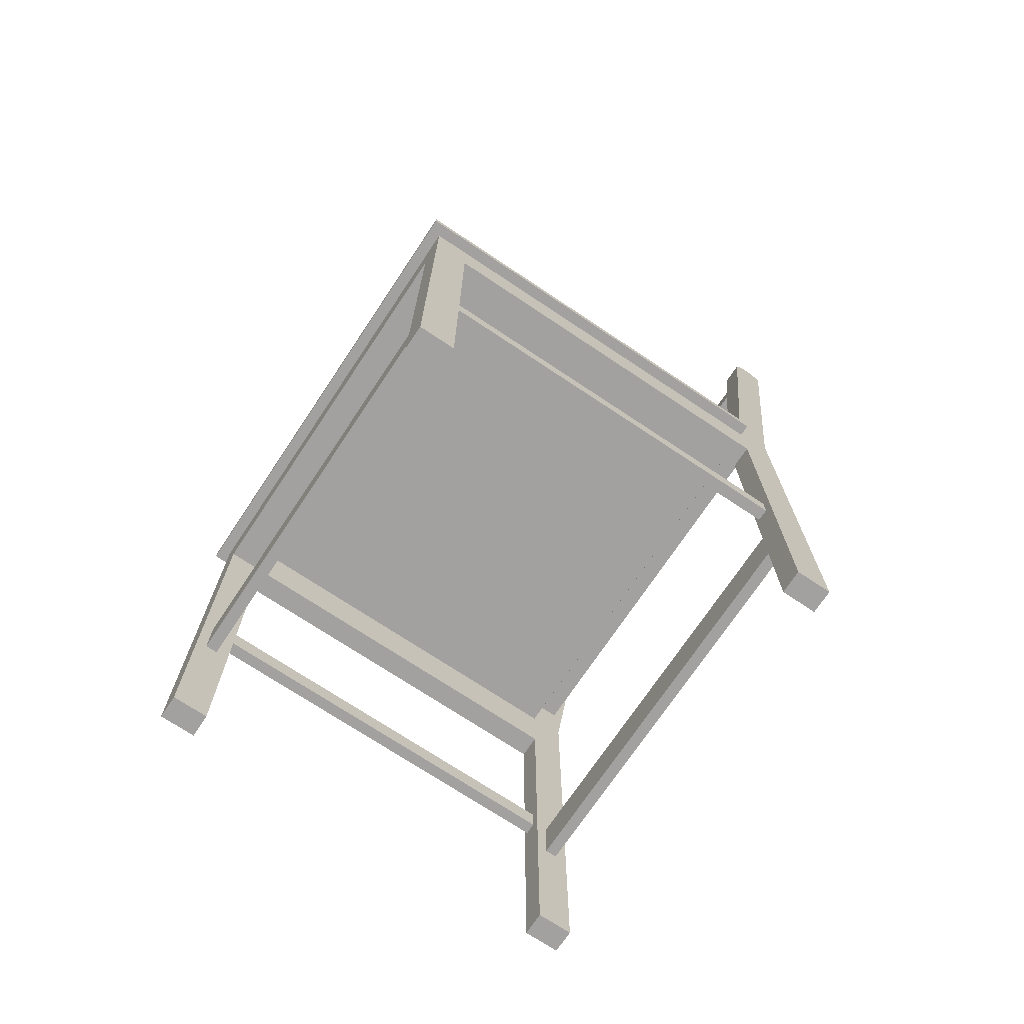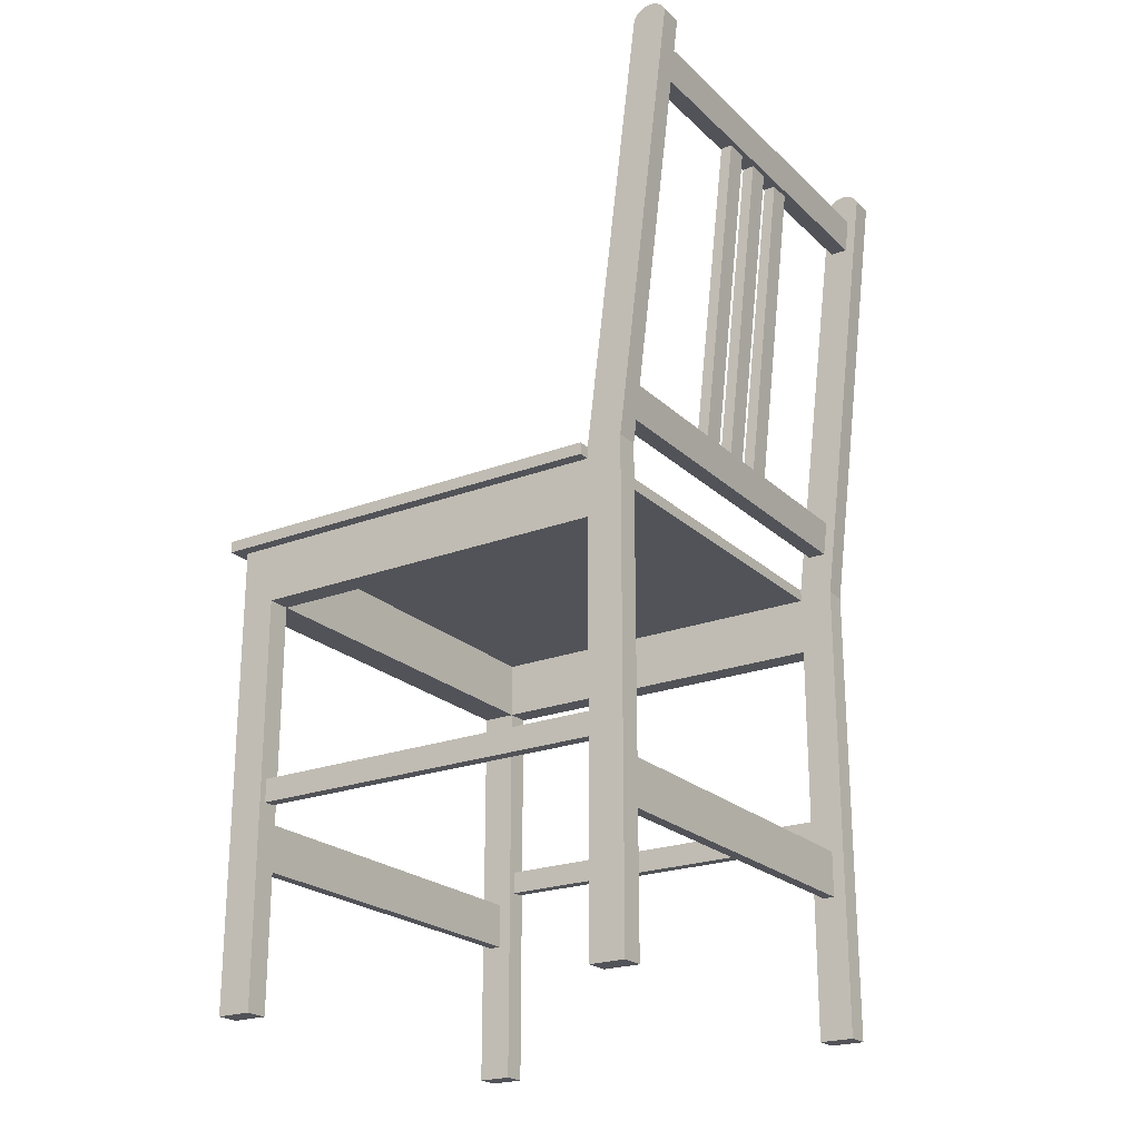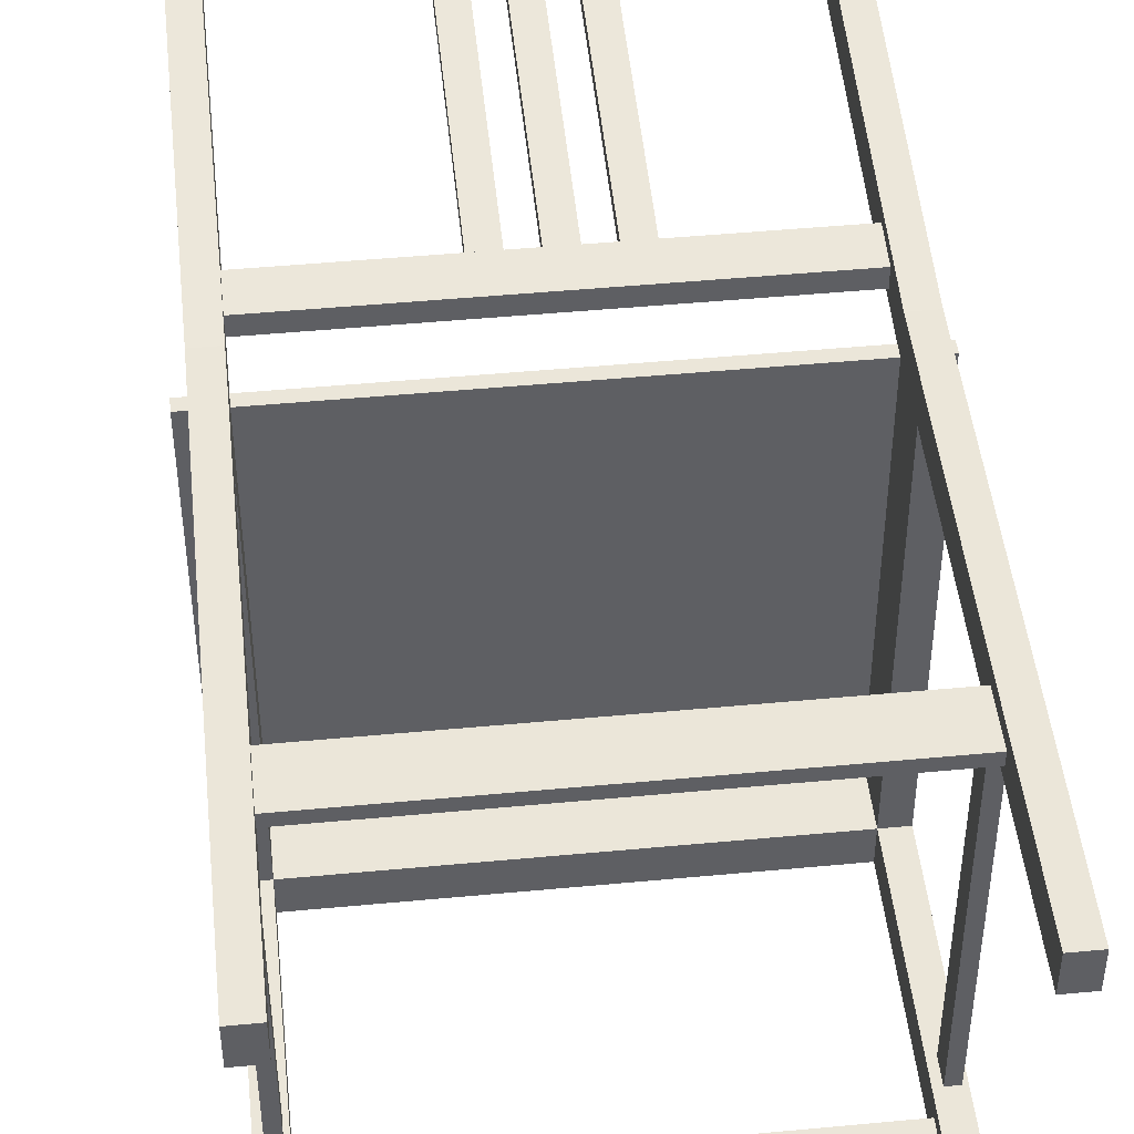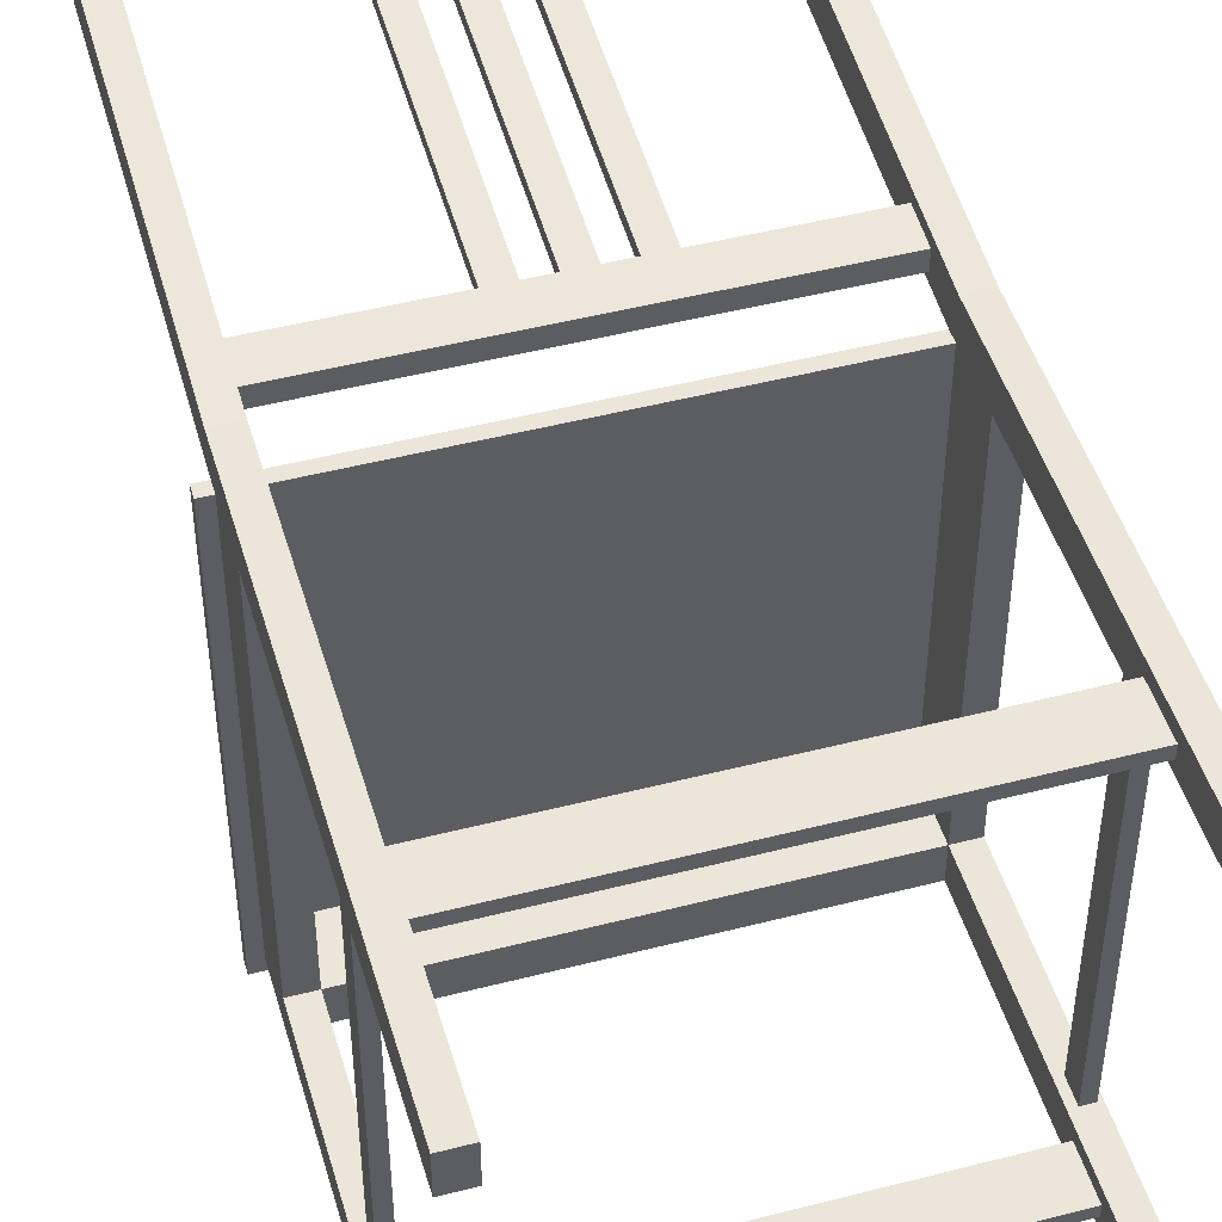
<metadata>
{"format":"obj","ext":"obj","renderer":"f3d","projection":"perspective","resolution":1024,"background":"white","views":[{"elev":-72.3,"azim":-123.7,"up":"+Y"},{"elev":-22.6,"azim":-56.8,"up":"+Y"},{"elev":47.2,"azim":-6.1,"up":"+Z"},{"elev":47.6,"azim":-16.2,"up":"+Z"}]}
</metadata>
<code>
v 0.05316 0.2638 0.109
v 0.03389 -0.01358 0.07685
v 0.05386 -0.01358 0.07685
v 0.03319 0.2638 0.109
v -0.1704 -0.01358 0.07858
v 0.05316 0.2638 0.099
v 0.03319 0.2638 0.099
v 0.169 -0.01358 0.07858
v 0.01392 -0.01358 0.07685
v 0.05386 -0.01358 0.06687
v 0.03389 -0.01358 0.06687
v -0.1704 -0.04331 0.07491
v 0.01392 -0.01358 0.06687
v -0.006045 -0.01358 0.07685
v 0.169 -0.01358 0.06361
v 0.169 -0.04331 0.07491
v -0.1704 -0.483 0.07958
v -0.1704 -0.01358 0.06361
v 0.01322 0.2638 0.099
v -0.006045 -0.01358 0.06687
v 0.01322 0.2638 0.109
v -0.02601 -0.01358 0.07685
v 0.169 0.3127 0.09777
v 0.169 -0.04331 0.0599
v 0.169 -0.483 0.07958
v -0.1704 -0.3612 0.06854
v -0.1704 -0.07052 0.07996
v -0.1704 -0.04331 0.0599
v -0.04598 -0.01358 0.07685
v -0.1704 0.3117 0.09778
v -0.006746 0.2638 0.099
v -0.006746 0.2638 0.109
v -0.02601 -0.01358 0.06687
v 0.169 -0.08144 0.07903
v 0.169 -0.3212 0.06854
v -0.1704 -0.3612 0.05856
v -0.1704 -0.3212 0.06854
v -0.1904 -0.483 0.07958
v -0.04598 -0.01358 0.06687
v -0.02671 0.2638 0.099
v -0.02671 0.2638 0.109
v 0.169 -0.0736 0.04962
v 0.169 0.2638 0.09829
v 0.169 -0.3212 0.05856
v 0.169 -0.3612 0.06854
v 0.189 -0.08144 0.07903
v -0.1704 -0.483 0.04962
v 0.169 -0.3612 0.05856
v -0.1704 0.2638 0.09829
v -0.1904 -0.07052 0.07996
v -0.1704 -0.3212 0.05856
v -0.1704 -0.1335 0.04962
v -0.04668 0.2638 0.099
v -0.04668 0.2638 0.109
v 0.189 -0.0736 0.04962
v 0.169 0.2638 0.1133
v 0.169 0.3155 0.09927
v 0.189 -0.483 0.07958
v 0.189 0.3127 0.1277
v -0.1704 0.3145 0.09928
v -0.1704 0.2638 0.1133
v -0.1704 0.3117 0.1277
v -0.1904 -0.0736 0.04962
v -0.1904 -0.483 0.04962
v -0.1704 -0.08359 0.04962
v 0.189 0.3127 0.09777
v -0.2004 -0.0736 -0.3098
v 0.169 0.3127 0.1277
v 0.169 0.2936 0.102
v 0.169 -0.483 0.04962
v 0.189 -0.483 0.04962
v -0.1704 0.2936 0.102
v -0.1904 0.3145 0.09928
v -0.1904 0.3117 0.1277
v -0.1904 -0.08359 0.04962
v -0.1904 0.3117 0.09778
v -0.1904 -0.1335 0.04962
v -0.1841 -0.3097 0.04962
v -0.1704 -0.0736 0.04962
v -0.1704 -0.1335 -0.2699
v -0.1741 -0.3097 0.04962
v 0.169 -0.08359 0.04962
v 0.189 -0.08359 0.04962
v 0.199 -0.0736 0.04962
v 0.169 0.2936 0.117
v 0.169 0.3179 0.1013
v 0.189 0.3155 0.09927
v 0.169 -0.1335 0.04962
v 0.169 0.3155 0.1262
v -0.1704 0.3169 0.1013
v -0.1904 0.3169 0.1013
v -0.1704 0.2936 0.117
v -0.1704 0.3145 0.1262
v -0.2004 -0.08359 0.04962
v -0.1704 -0.08359 -0.2699
v -0.1741 -0.2897 0.04962
v 0.189 -0.1335 0.04962
v 0.199 -0.08359 0.04962
v 0.199 -0.0736 -0.3098
v 0.169 0.3214 0.119
v 0.169 0.3199 0.1037
v 0.1754 -0.3097 0.04962
v 0.189 0.3155 0.1262
v 0.169 0.3179 0.1242
v 0.189 0.3179 0.1013
v -0.1704 0.3189 0.1038
v -0.1704 0.3204 0.119
v -0.1904 0.3145 0.1262
v -0.1704 0.3169 0.1242
v -0.1904 -0.08359 -0.2699
v -0.2004 -0.0736 0.04962
v -0.2004 -0.08359 -0.3098
v -0.1841 -0.2897 0.04962
v -0.1741 -0.3097 -0.2699
v 0.169 -0.08359 -0.2699
v -0.1904 -0.1335 -0.2699
v 0.189 -0.1335 -0.2699
v 0.199 -0.08359 -0.3098
v 0.169 0.3199 0.1218
v 0.169 0.3223 0.1159
v 0.189 0.3199 0.1037
v 0.1754 -0.2897 0.04962
v 0.1854 -0.3097 0.04962
v 0.189 0.3179 0.1242
v -0.1904 0.3189 0.1038
v -0.1704 0.3213 0.1159
v -0.1704 0.3189 0.1218
v -0.1904 0.3169 0.1242
v -0.1904 -0.08359 -0.2998
v -0.1841 -0.2897 -0.2699
v -0.1841 -0.3097 -0.2699
v 0.169 -0.1335 -0.2699
v -0.1741 -0.2897 -0.2699
v 0.189 -0.08359 -0.2699
v 0.189 -0.08359 -0.2998
v 0.189 0.3199 0.1218
v 0.169 0.3226 0.1128
v 0.189 0.3214 0.119
v 0.169 0.3214 0.1066
v 0.189 0.3214 0.1066
v 0.1854 -0.2897 0.04962
v 0.1754 -0.2897 -0.2699
v 0.1854 -0.3097 -0.2699
v -0.1704 0.3204 0.1066
v -0.1904 0.3204 0.1066
v -0.1704 0.3217 0.1128
v -0.1904 0.3213 0.1159
v -0.1904 0.3204 0.119
v -0.1904 0.3189 0.1218
v -0.1904 -0.483 -0.2699
v -0.1704 -0.08359 -0.2998
v 0.169 -0.1335 -0.2998
v 0.189 -0.483 -0.2699
v 0.169 0.3223 0.1096
v 0.189 0.3223 0.1159
v 0.1754 -0.3097 -0.2699
v 0.189 0.3223 0.1096
v -0.1704 0.3213 0.1096
v -0.1904 0.3213 0.1096
v -0.1904 0.3217 0.1128
v -0.1904 -0.483 -0.2998
v 0.169 -0.08359 -0.2998
v -0.1704 -0.1335 -0.2998
v -0.1704 -0.483 -0.2699
v 0.169 -0.3212 -0.2909
v 0.189 -0.483 -0.2998
v 0.189 0.3226 0.1128
v 0.1854 -0.2897 -0.2699
v 0.169 -0.483 -0.2699
v -0.1704 -0.483 -0.2998
v -0.1704 -0.3212 -0.2909
v 0.169 -0.3612 -0.2909
v 0.169 -0.3212 -0.2809
v -0.1704 -0.3612 -0.2809
v -0.1704 -0.3612 -0.2909
v -0.1704 -0.3212 -0.2809
v 0.169 -0.483 -0.2998
v 0.169 -0.3612 -0.2809
g mesh1_mesh1-geometry
f 1 2 3
f 2 1 4
f 5 3 2
f 3 6 1
f 1 7 4
f 7 2 4
f 8 3 5
f 5 2 9
f 6 3 10
f 7 1 6
f 2 7 11
f 3 8 10
f 12 8 5
f 9 2 13
f 5 9 14
f 10 7 6
f 7 10 11
f 11 13 2
f 15 10 8
f 8 12 16
f 17 12 5
f 12 18 5
f 19 9 13
f 20 9 13
f 21 14 9
f 9 20 14
f 5 14 22
f 10 18 11
f 11 18 13
f 10 15 18
f 23 15 8
f 15 16 8
f 12 24 16
f 16 25 8
f 17 26 12
f 5 27 17
f 18 12 28
f 5 29 18
f 18 30 5
f 9 19 21
f 13 31 19
f 13 18 20
f 31 13 20
f 14 21 32
f 20 33 14
f 14 31 20
f 22 14 33
f 5 22 29
f 24 18 15
f 23 24 15
f 23 8 34
f 16 15 24
f 24 12 28
f 24 35 16
f 35 25 16
f 8 25 34
f 17 36 26
f 37 12 26
f 5 30 27
f 27 38 17
f 37 28 12
f 18 24 28
f 28 30 18
f 39 18 29
f 20 18 33
f 31 14 32
f 40 22 33
f 39 22 33
f 41 29 22
f 22 39 29
f 42 24 23
f 23 34 43
f 35 24 44
f 45 25 35
f 25 46 34
f 47 36 17
f 48 26 36
f 26 35 37
f 27 30 49
f 38 27 50
f 38 47 17
f 28 37 51
f 52 30 28
f 33 18 39
f 29 53 39
f 22 40 41
f 33 53 40
f 53 33 39
f 29 41 54
f 24 42 44
f 23 55 42
f 43 34 56
f 43 57 23
f 51 35 44
f 48 25 45
f 35 26 45
f 46 25 58
f 59 34 46
f 36 47 51
f 26 48 45
f 51 48 36
f 35 51 37
f 60 49 30
f 27 49 61
f 62 50 27
f 63 38 50
f 47 38 64
f 47 28 51
f 65 30 52
f 52 28 47
f 53 29 54
f 44 42 48
f 55 23 66
f 55 67 42
f 56 34 68
f 61 43 56
f 57 43 69
f 57 66 23
f 48 51 44
f 48 70 25
f 25 71 58
f 58 71 46
f 34 59 68
f 46 66 59
f 49 60 72
f 30 73 60
f 43 61 49
f 27 61 62
f 50 62 74
f 75 38 63
f 63 50 76
f 38 77 64
f 64 78 47
f 30 65 79
f 80 65 52
f 47 81 52
f 82 48 42
f 66 83 55
f 84 67 55
f 42 67 79
f 56 68 85
f 85 61 56
f 43 72 69
f 57 69 86
f 66 57 87
f 70 48 88
f 71 25 70
f 71 66 46
f 59 89 68
f 59 66 87
f 72 60 90
f 72 43 49
f 73 30 76
f 91 60 73
f 62 61 92
f 93 74 62
f 76 50 74
f 77 38 75
f 63 94 75
f 76 79 63
f 78 64 77
f 81 47 78
f 65 42 79
f 79 76 30
f 65 80 95
f 77 80 52
f 52 81 96
f 88 48 82
f 42 65 82
f 83 66 97
f 98 55 83
f 67 84 99
f 55 98 84
f 79 67 63
f 85 68 100
f 61 85 92
f 72 85 69
f 86 69 101
f 86 87 57
f 102 70 88
f 70 102 71
f 97 66 71
f 89 59 103
f 104 68 89
f 59 87 105
f 60 91 90
f 72 90 106
f 76 74 73
f 73 74 91
f 62 92 107
f 74 93 108
f 62 109 93
f 110 77 75
f 94 63 111
f 112 75 94
f 78 77 113
f 78 114 81
f 80 115 95
f 115 65 95
f 80 77 116
f 52 96 77
f 114 96 81
f 115 88 82
f 65 115 82
f 117 83 97
f 83 118 98
f 84 118 99
f 118 67 99
f 118 84 98
f 63 67 111
f 100 68 119
f 120 85 100
f 85 72 92
f 101 69 85
f 121 86 101
f 87 86 105
f 102 88 122
f 123 71 102
f 71 123 97
f 59 124 103
f 103 104 89
f 119 68 104
f 59 105 121
f 91 106 90
f 72 106 92
f 91 74 125
f 92 126 107
f 62 107 127
f 109 108 93
f 128 74 108
f 62 127 109
f 77 110 116
f 75 129 110
f 67 94 111
f 112 129 75
f 94 67 112
f 113 77 96
f 130 78 113
f 114 78 131
f 115 80 132
f 116 130 80
f 96 114 133
f 88 115 132
f 83 117 134
f 88 117 97
f 118 83 135
f 67 118 112
f 136 100 119
f 137 85 120
f 138 120 100
f 101 85 139
f 86 121 105
f 101 140 121
f 122 88 141
f 142 102 122
f 102 143 123
f 97 123 141
f 59 136 124
f 104 103 124
f 124 119 104
f 59 121 140
f 106 91 125
f 92 106 144
f 125 74 145
f 92 146 126
f 147 107 126
f 148 127 107
f 108 109 128
f 149 74 128
f 149 109 127
f 110 150 116
f 129 150 110
f 112 151 129
f 96 130 113
f 78 130 131
f 131 150 114
f 80 152 132
f 116 131 130
f 133 80 130
f 114 80 133
f 130 96 133
f 117 88 132
f 153 134 117
f 135 83 134
f 97 141 88
f 118 135 112
f 100 136 138
f 119 124 136
f 154 85 137
f 155 137 120
f 120 138 155
f 139 85 154
f 140 101 139
f 141 142 122
f 102 142 156
f 143 102 156
f 143 141 123
f 59 138 136
f 59 140 157
f 125 144 106
f 92 144 158
f 145 74 159
f 144 125 145
f 92 158 146
f 160 126 146
f 107 147 148
f 126 160 147
f 127 148 149
f 109 149 128
f 148 74 149
f 150 131 116
f 150 129 161
f 112 162 151
f 163 129 151
f 164 114 150
f 152 80 163
f 152 165 132
f 114 164 80
f 132 142 117
f 166 134 153
f 143 153 117
f 134 166 135
f 112 135 162
f 167 154 137
f 137 155 167
f 59 155 138
f 157 139 154
f 139 157 140
f 142 141 168
f 132 156 142
f 156 169 143
f 141 143 168
f 59 157 167
f 145 158 144
f 159 74 160
f 158 145 159
f 159 146 158
f 146 159 160
f 147 74 148
f 160 74 147
f 129 170 161
f 170 150 161
f 152 151 162
f 170 129 163
f 151 152 163
f 150 170 164
f 171 163 80
f 165 152 172
f 132 165 173
f 164 174 80
f 168 117 142
f 169 166 153
f 153 143 169
f 143 117 168
f 166 152 135
f 135 152 162
f 154 167 157
f 59 167 155
f 169 156 132
f 163 171 170
f 170 175 164
f 171 80 176
f 177 172 152
f 172 171 165
f 171 173 165
f 132 173 169
f 164 175 174
f 176 80 174
f 166 169 177
f 152 166 177
f 175 170 171
f 173 171 176
f 172 177 169
f 171 172 175
f 178 169 173
f 172 174 175
f 174 173 176
f 172 169 178
f 173 174 178
f 174 172 178
g mesh1_mesh1-geometry
f 3 2 1
f 4 1 2
f 2 3 5
f 1 6 3
f 4 7 1
f 4 2 7
f 5 3 8
f 9 2 5
f 10 3 6
f 6 1 7
f 11 7 2
f 10 8 3
f 5 8 12
f 13 2 9
f 14 9 5
f 6 7 10
f 11 10 7
f 2 13 11
f 8 10 15
f 16 12 8
f 5 12 17
f 5 18 12
f 13 9 19
f 13 9 20
f 9 14 21
f 14 20 9
f 22 14 5
f 11 18 10
f 13 18 11
f 18 15 10
f 8 15 23
f 8 16 15
f 16 24 12
f 8 25 16
f 12 26 17
f 17 27 5
f 28 12 18
f 18 29 5
f 5 30 18
f 21 19 9
f 19 31 13
f 20 18 13
f 20 13 31
f 32 21 14
f 14 33 20
f 20 31 14
f 33 14 22
f 29 22 5
f 15 18 24
f 15 24 23
f 34 8 23
f 24 15 16
f 28 12 24
f 16 35 24
f 16 25 35
f 34 25 8
f 26 36 17
f 26 12 37
f 27 30 5
f 17 38 27
f 12 28 37
f 28 24 18
f 18 30 28
f 29 18 39
f 33 18 20
f 32 14 31
f 33 22 40
f 33 22 39
f 22 29 41
f 29 39 22
f 23 24 42
f 43 34 23
f 44 24 35
f 35 25 45
f 34 46 25
f 17 36 47
f 36 26 48
f 37 35 26
f 49 30 27
f 50 27 38
f 17 47 38
f 51 37 28
f 28 30 52
f 39 18 33
f 39 53 29
f 41 40 22
f 40 53 33
f 39 33 53
f 54 41 29
f 44 42 24
f 42 55 23
f 56 34 43
f 23 57 43
f 44 35 51
f 45 25 48
f 45 26 35
f 58 25 46
f 46 34 59
f 51 47 36
f 45 48 26
f 36 48 51
f 37 51 35
f 30 49 60
f 61 49 27
f 27 50 62
f 50 38 63
f 64 38 47
f 51 28 47
f 52 30 65
f 47 28 52
f 54 29 53
f 48 42 44
f 66 23 55
f 42 67 55
f 68 34 56
f 56 43 61
f 69 43 57
f 23 66 57
f 44 51 48
f 25 70 48
f 58 71 25
f 46 71 58
f 68 59 34
f 59 66 46
f 72 60 49
f 60 73 30
f 49 61 43
f 62 61 27
f 74 62 50
f 63 38 75
f 76 50 63
f 64 77 38
f 47 78 64
f 79 65 30
f 52 65 80
f 52 81 47
f 42 48 82
f 55 83 66
f 55 67 84
f 79 67 42
f 85 68 56
f 56 61 85
f 69 72 43
f 86 69 57
f 87 57 66
f 88 48 70
f 70 25 71
f 46 66 71
f 68 89 59
f 87 66 59
f 90 60 72
f 49 43 72
f 76 30 73
f 73 60 91
f 92 61 62
f 62 74 93
f 74 50 76
f 75 38 77
f 75 94 63
f 63 79 76
f 77 64 78
f 78 47 81
f 79 42 65
f 30 76 79
f 95 80 65
f 52 80 77
f 96 81 52
f 82 48 88
f 82 65 42
f 97 66 83
f 83 55 98
f 99 84 67
f 84 98 55
f 63 67 79
f 100 68 85
f 92 85 61
f 69 85 72
f 101 69 86
f 57 87 86
f 88 70 102
f 71 102 70
f 71 66 97
f 103 59 89
f 89 68 104
f 105 87 59
f 90 91 60
f 106 90 72
f 73 74 76
f 91 74 73
f 107 92 62
f 108 93 74
f 93 109 62
f 75 77 110
f 111 63 94
f 94 75 112
f 113 77 78
f 81 114 78
f 95 115 80
f 95 65 115
f 116 77 80
f 77 96 52
f 81 96 114
f 82 88 115
f 82 115 65
f 97 83 117
f 98 118 83
f 99 118 84
f 99 67 118
f 98 84 118
f 111 67 63
f 119 68 100
f 100 85 120
f 92 72 85
f 85 69 101
f 101 86 121
f 105 86 87
f 122 88 102
f 102 71 123
f 97 123 71
f 103 124 59
f 89 104 103
f 104 68 119
f 121 105 59
f 90 106 91
f 92 106 72
f 125 74 91
f 107 126 92
f 127 107 62
f 93 108 109
f 108 74 128
f 109 127 62
f 116 110 77
f 110 129 75
f 111 94 67
f 75 129 112
f 112 67 94
f 96 77 113
f 113 78 130
f 131 78 114
f 132 80 115
f 80 130 116
f 133 114 96
f 132 115 88
f 134 117 83
f 97 117 88
f 135 83 118
f 112 118 67
f 119 100 136
f 120 85 137
f 100 120 138
f 139 85 101
f 105 121 86
f 121 140 101
f 141 88 122
f 122 102 142
f 123 143 102
f 141 123 97
f 124 136 59
f 124 103 104
f 104 119 124
f 140 121 59
f 125 91 106
f 144 106 92
f 145 74 125
f 126 146 92
f 126 107 147
f 107 127 148
f 128 109 108
f 128 74 149
f 127 109 149
f 116 150 110
f 110 150 129
f 129 151 112
f 113 130 96
f 131 130 78
f 114 150 131
f 132 152 80
f 130 131 116
f 130 80 133
f 133 80 114
f 133 96 130
f 132 88 117
f 117 134 153
f 134 83 135
f 88 141 97
f 112 135 118
f 138 136 100
f 136 124 119
f 137 85 154
f 120 137 155
f 155 138 120
f 154 85 139
f 139 101 140
f 122 142 141
f 156 142 102
f 156 102 143
f 123 141 143
f 136 138 59
f 157 140 59
f 106 144 125
f 158 144 92
f 159 74 145
f 145 125 144
f 146 158 92
f 146 126 160
f 148 147 107
f 147 160 126
f 149 148 127
f 128 149 109
f 149 74 148
f 116 131 150
f 161 129 150
f 151 162 112
f 151 129 163
f 150 114 164
f 163 80 152
f 132 165 152
f 80 164 114
f 117 142 132
f 153 134 166
f 117 153 143
f 135 166 134
f 162 135 112
f 137 154 167
f 167 155 137
f 138 155 59
f 154 139 157
f 140 157 139
f 168 141 142
f 142 156 132
f 143 169 156
f 168 143 141
f 167 157 59
f 144 158 145
f 160 74 159
f 159 145 158
f 158 146 159
f 160 159 146
f 148 74 147
f 147 74 160
f 161 170 129
f 161 150 170
f 162 151 152
f 163 129 170
f 163 152 151
f 164 170 150
f 80 163 171
f 172 152 165
f 173 165 132
f 80 174 164
f 142 117 168
f 153 166 169
f 169 143 153
f 168 117 143
f 135 152 166
f 162 152 135
f 157 167 154
f 155 167 59
f 132 156 169
f 170 171 163
f 164 175 170
f 176 80 171
f 152 172 177
f 165 171 172
f 165 173 171
f 169 173 132
f 174 175 164
f 174 80 176
f 177 169 166
f 177 166 152
f 171 170 175
f 176 171 173
f 169 177 172
f 175 172 171
f 173 169 178
f 175 174 172
f 176 173 174
f 178 169 172
f 178 174 173
f 178 172 174

</code>
